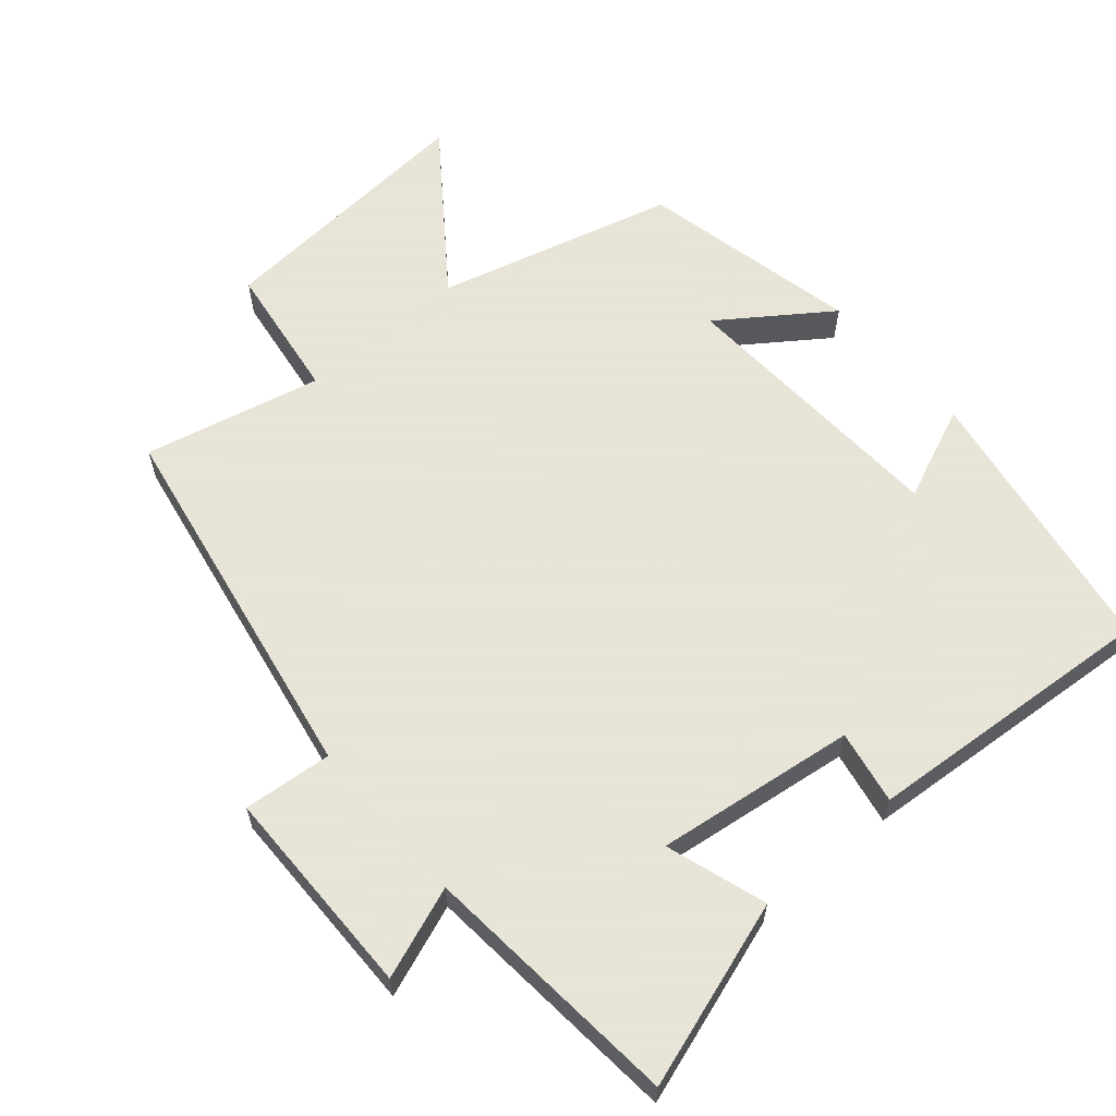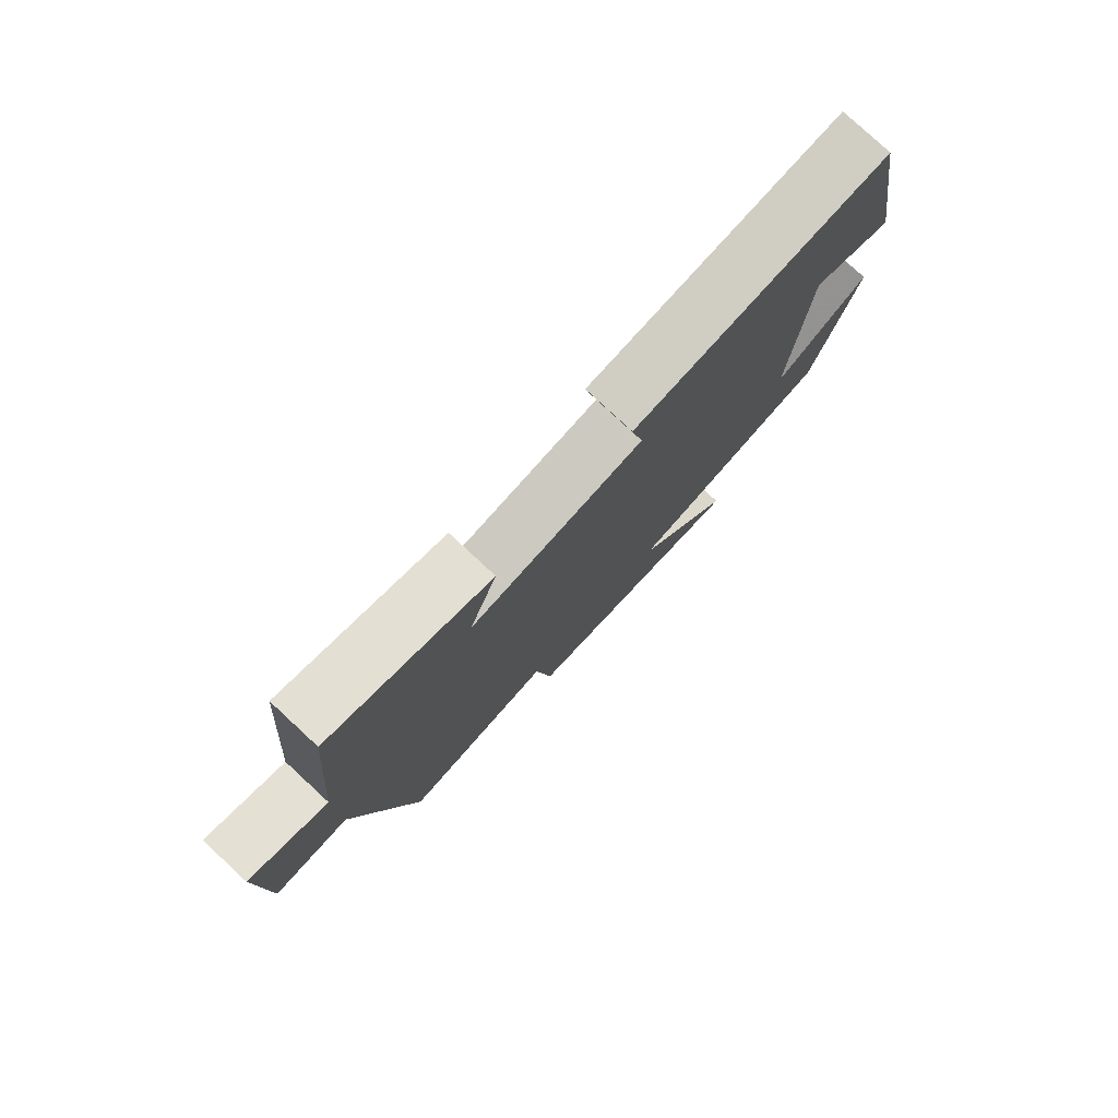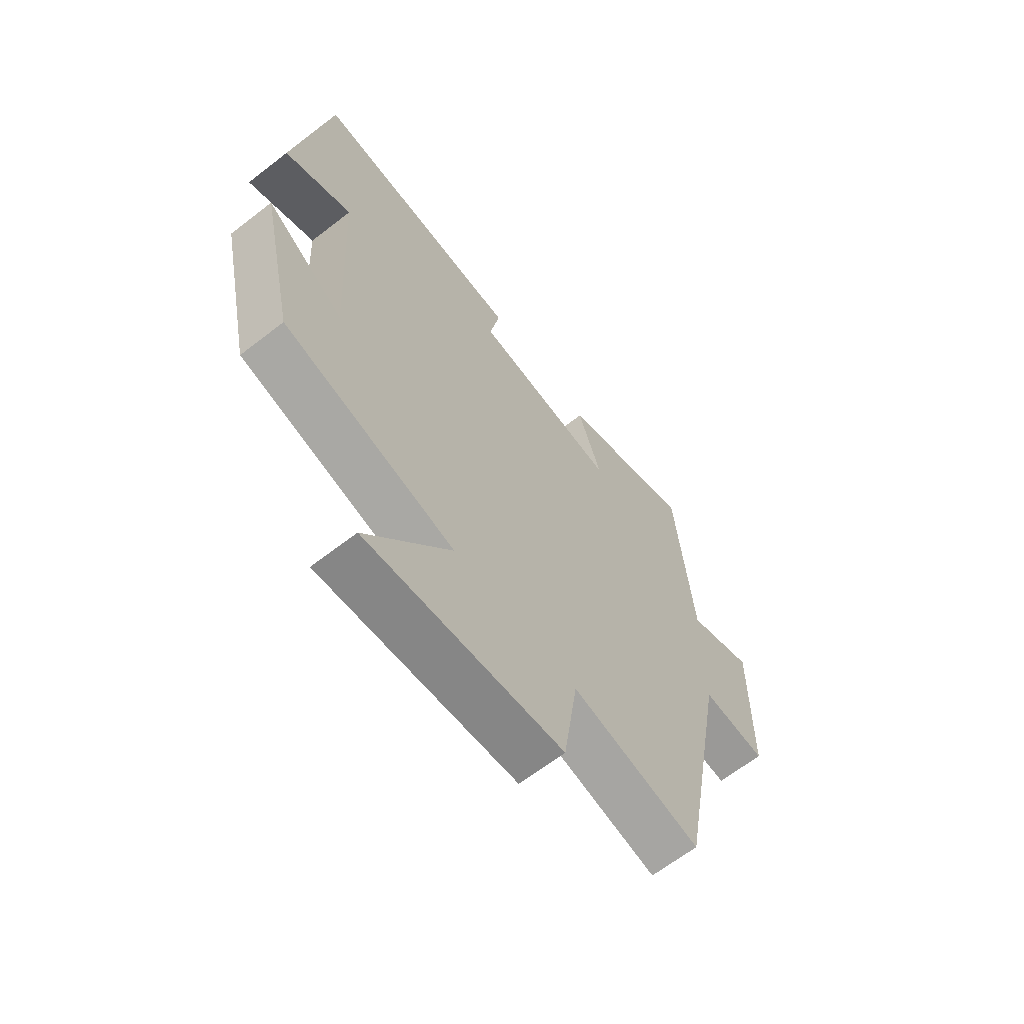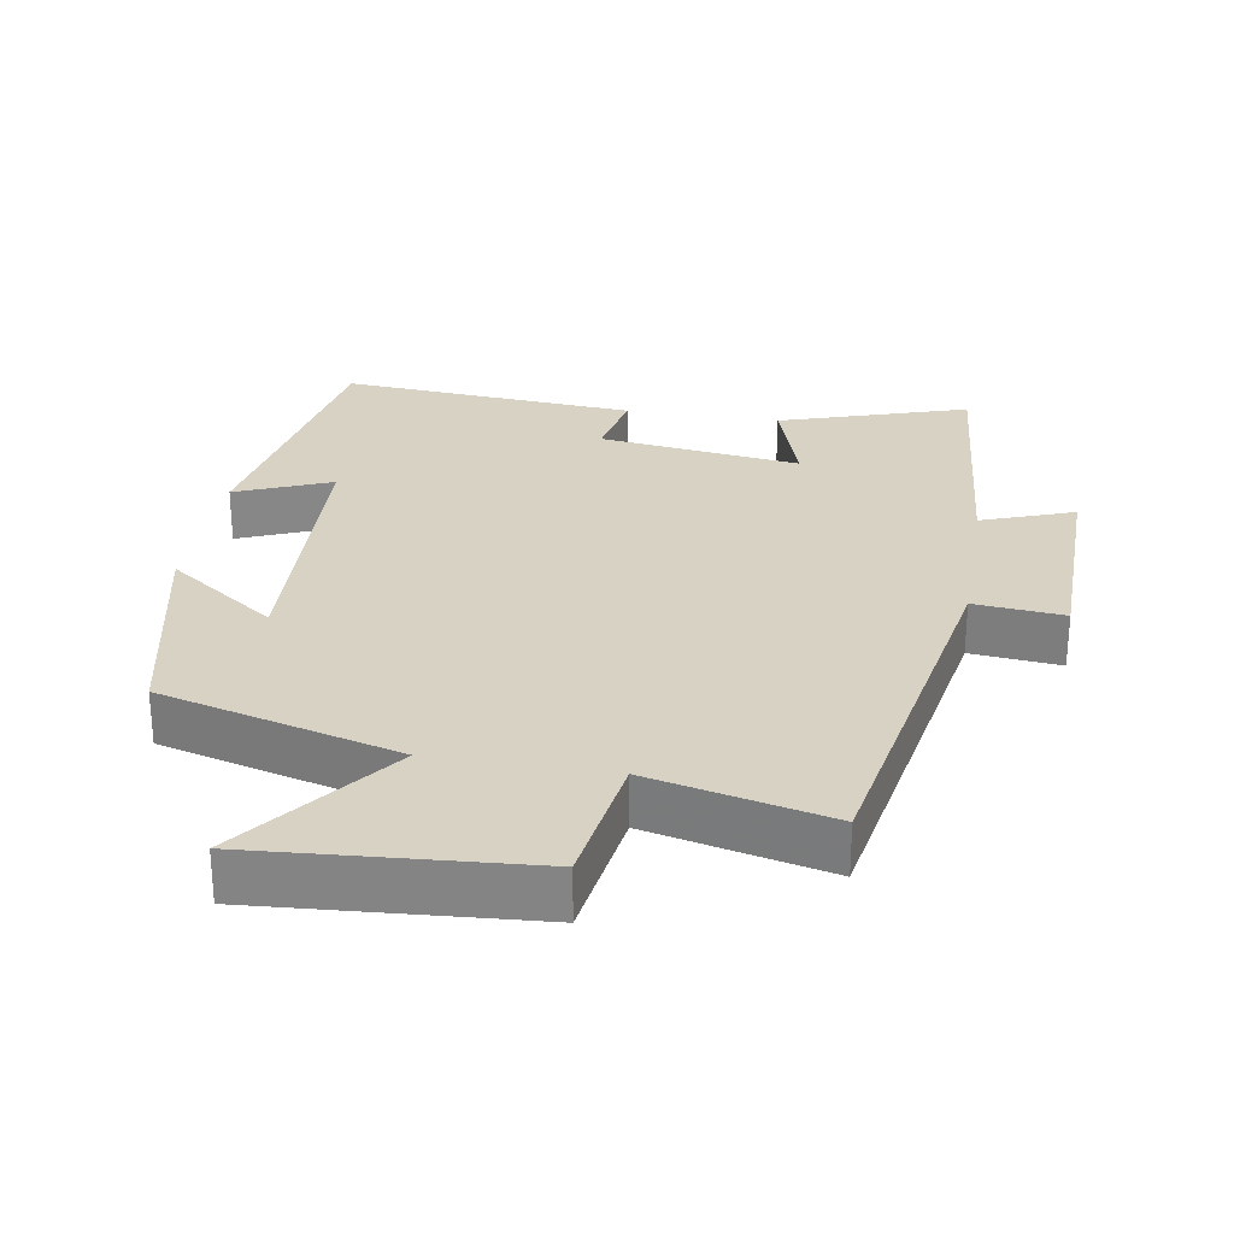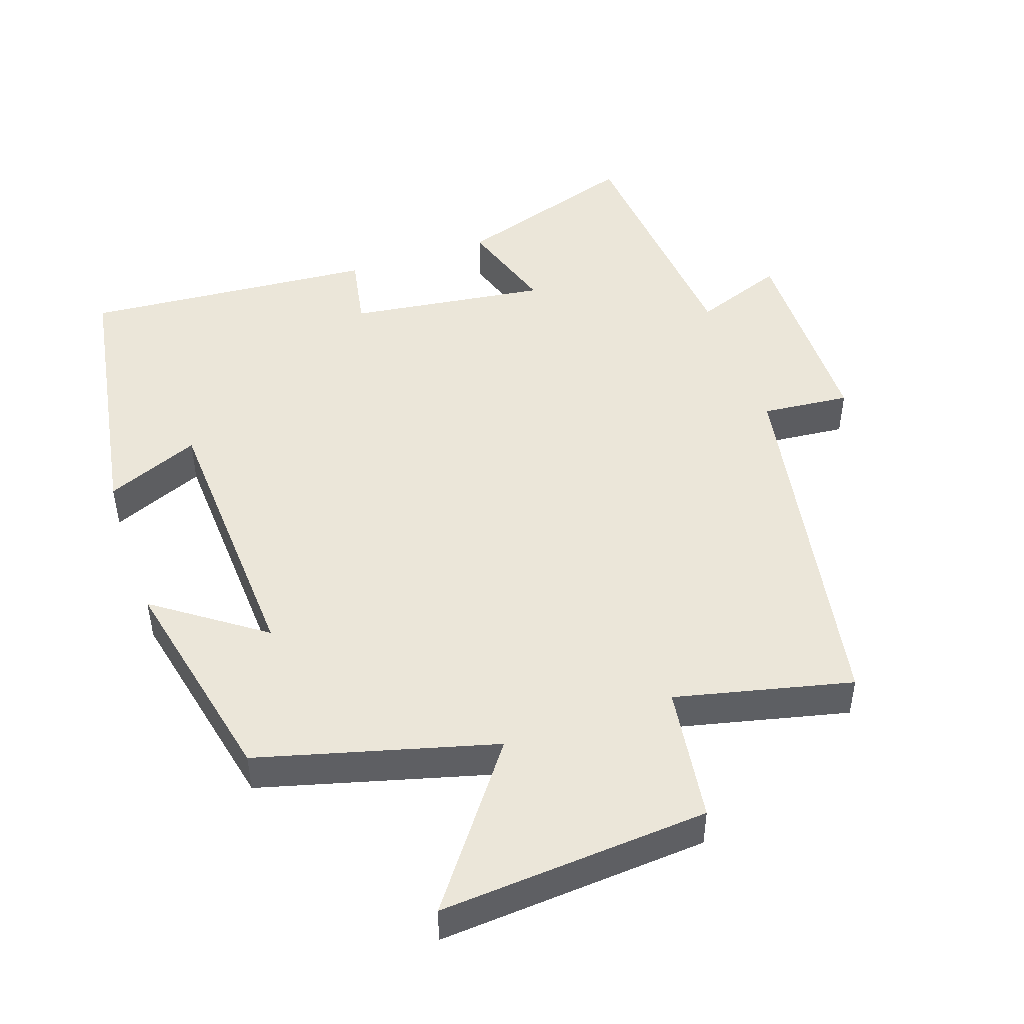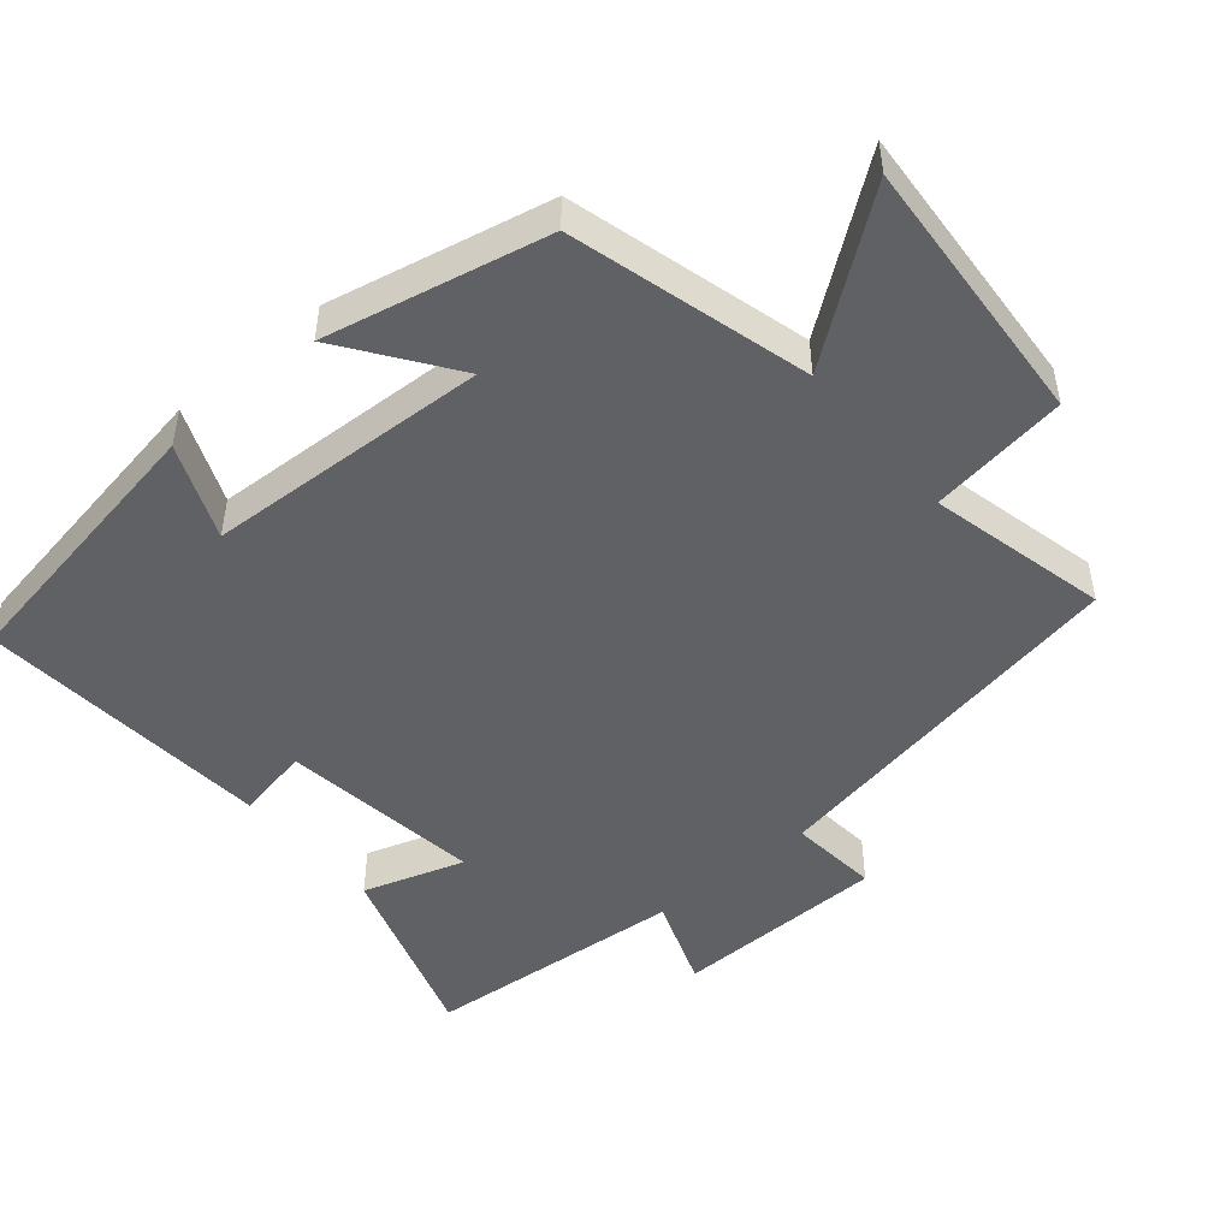
<metadata>
{"format":"obj","ext":"obj","renderer":"f3d","projection":"perspective","resolution":1024,"background":"white","views":[{"elev":61.4,"azim":-40.8,"up":"+Y"},{"elev":79.4,"azim":-47.2,"up":"+Z"},{"elev":-65.1,"azim":128.0,"up":"+Z"},{"elev":27.7,"azim":-170.5,"up":"+Y"},{"elev":47.6,"azim":161.0,"up":"+Y"},{"elev":-48.3,"azim":130.2,"up":"+Y"}]}
</metadata>
<code>
v -0.403 0.07 -0.559
v -0.5 0.07 -0.027
v -0.626 0.07 -0.039
v -0.63 0.07 0.263
v -0.5 0.07 0.215
v -0.468 0.07 0.586
v -0.203 0.07 0.5
v -0.249 0.07 0.357
v 0.035 0.07 0.395
v 0.015 0.07 0.5
v 0.433 0.07 0.533
v 0.5 0.07 0.137
v 0.366 0.07 0.193
v 0.346 0.07 -0.207
v 0.5 0.07 -0.097
v 0.432 0.07 -0.409
v 0.095 0.07 -0.5
v 0.261 0.07 -0.723
v -0.123 0.07 -0.695
v -0.151 0.07 -0.5
v -0.403 0 -0.559
v -0.5 0 -0.027
v -0.626 0 -0.039
v -0.63 0 0.263
v -0.5 0 0.215
v -0.468 0 0.586
v -0.203 0 0.5
v -0.249 0 0.357
v 0.035 0 0.395
v 0.015 0 0.5
v 0.433 0 0.533
v 0.5 0 0.137
v 0.366 0 0.193
v 0.346 0 -0.207
v 0.5 0 -0.097
v 0.432 0 -0.409
v 0.095 0 -0.5
v 0.261 0 -0.723
v -0.123 0 -0.695
v -0.151 0 -0.5
f 17 18 19 20
f 16 17 20
f 14 15 16
f 14 16 20
f 13 14 20 1
f 9 10 11 12
f 9 12 13
f 8 9 13 1
f 5 6 7 8
f 2 3 4 5
f 1 2 5 8
f 40 39 38 37
f 40 37 36
f 36 35 34
f 40 36 34
f 21 40 34 33
f 32 31 30 29
f 33 32 29
f 21 33 29 28
f 28 27 26 25
f 25 24 23 22
f 28 25 22 21
f 1 21 22 2
f 2 22 23 3
f 3 23 24 4
f 4 24 25 5
f 5 25 26 6
f 6 26 27 7
f 7 27 28 8
f 8 28 29 9
f 9 29 30 10
f 10 30 31 11
f 11 31 32 12
f 12 32 33 13
f 13 33 34 14
f 14 34 35 15
f 15 35 36 16
f 16 36 37 17
f 17 37 38 18
f 18 38 39 19
f 19 39 40 20
f 20 40 21 1

</code>
